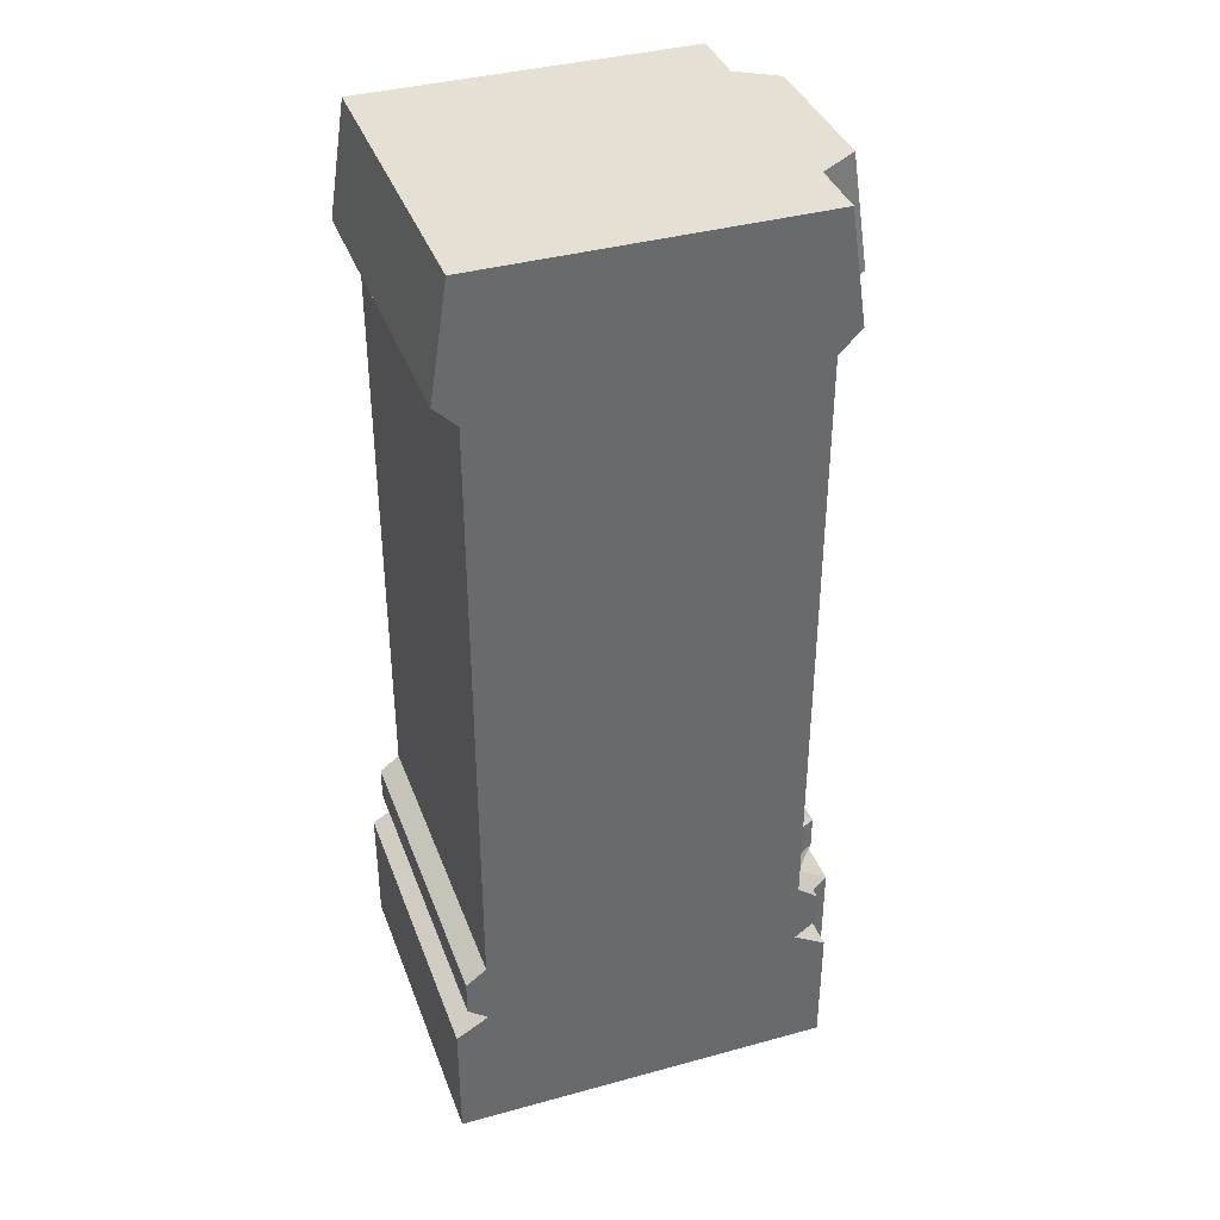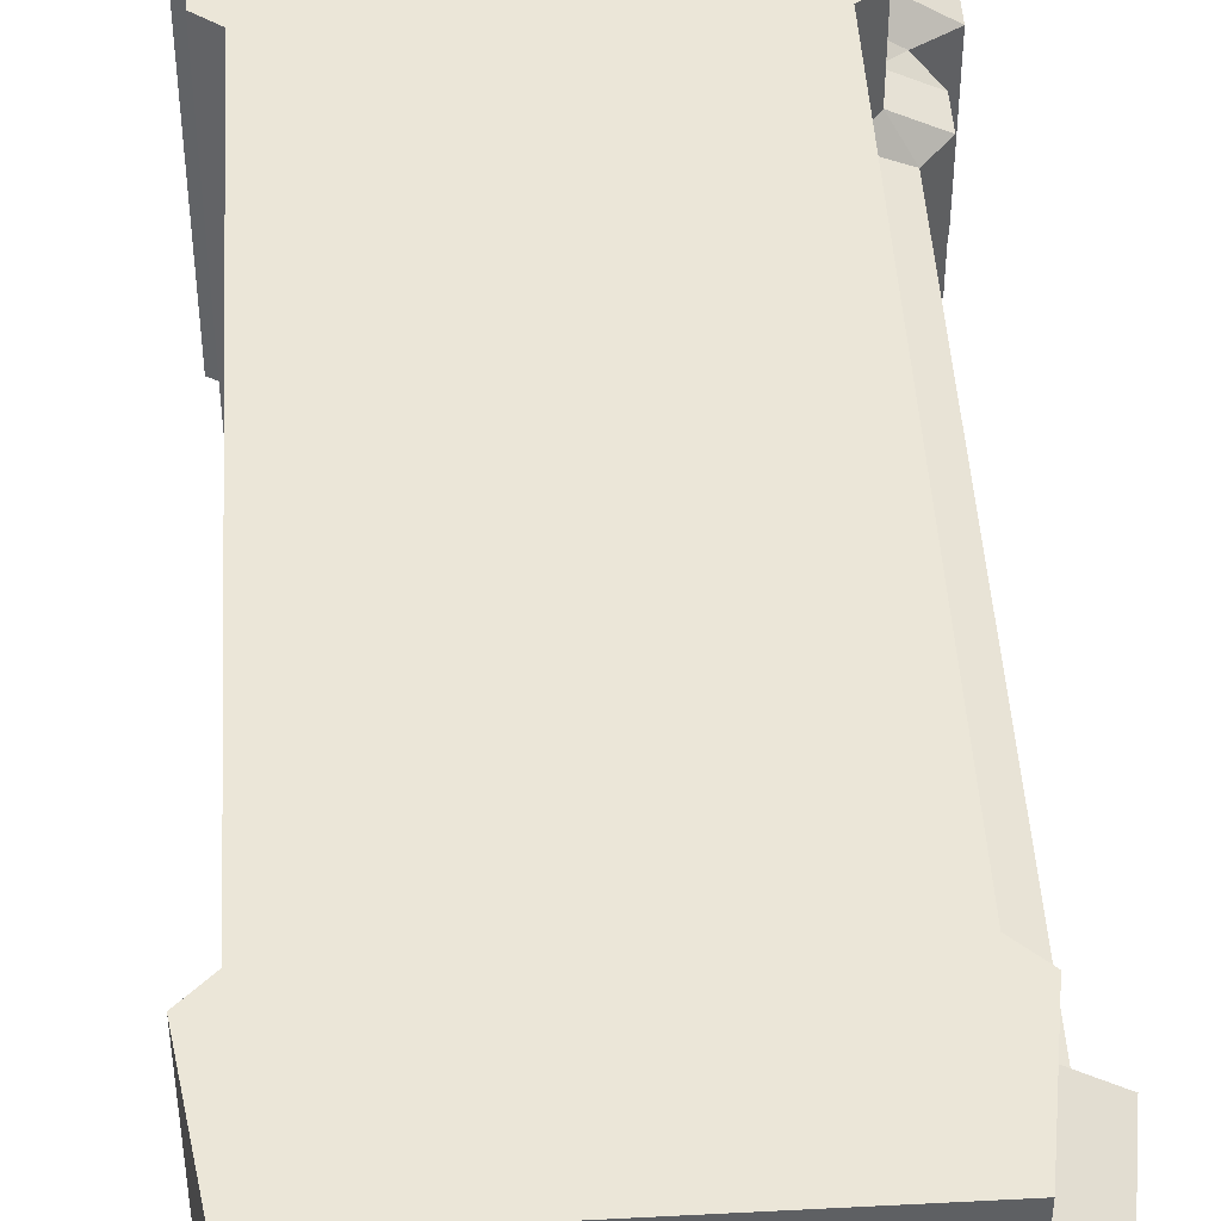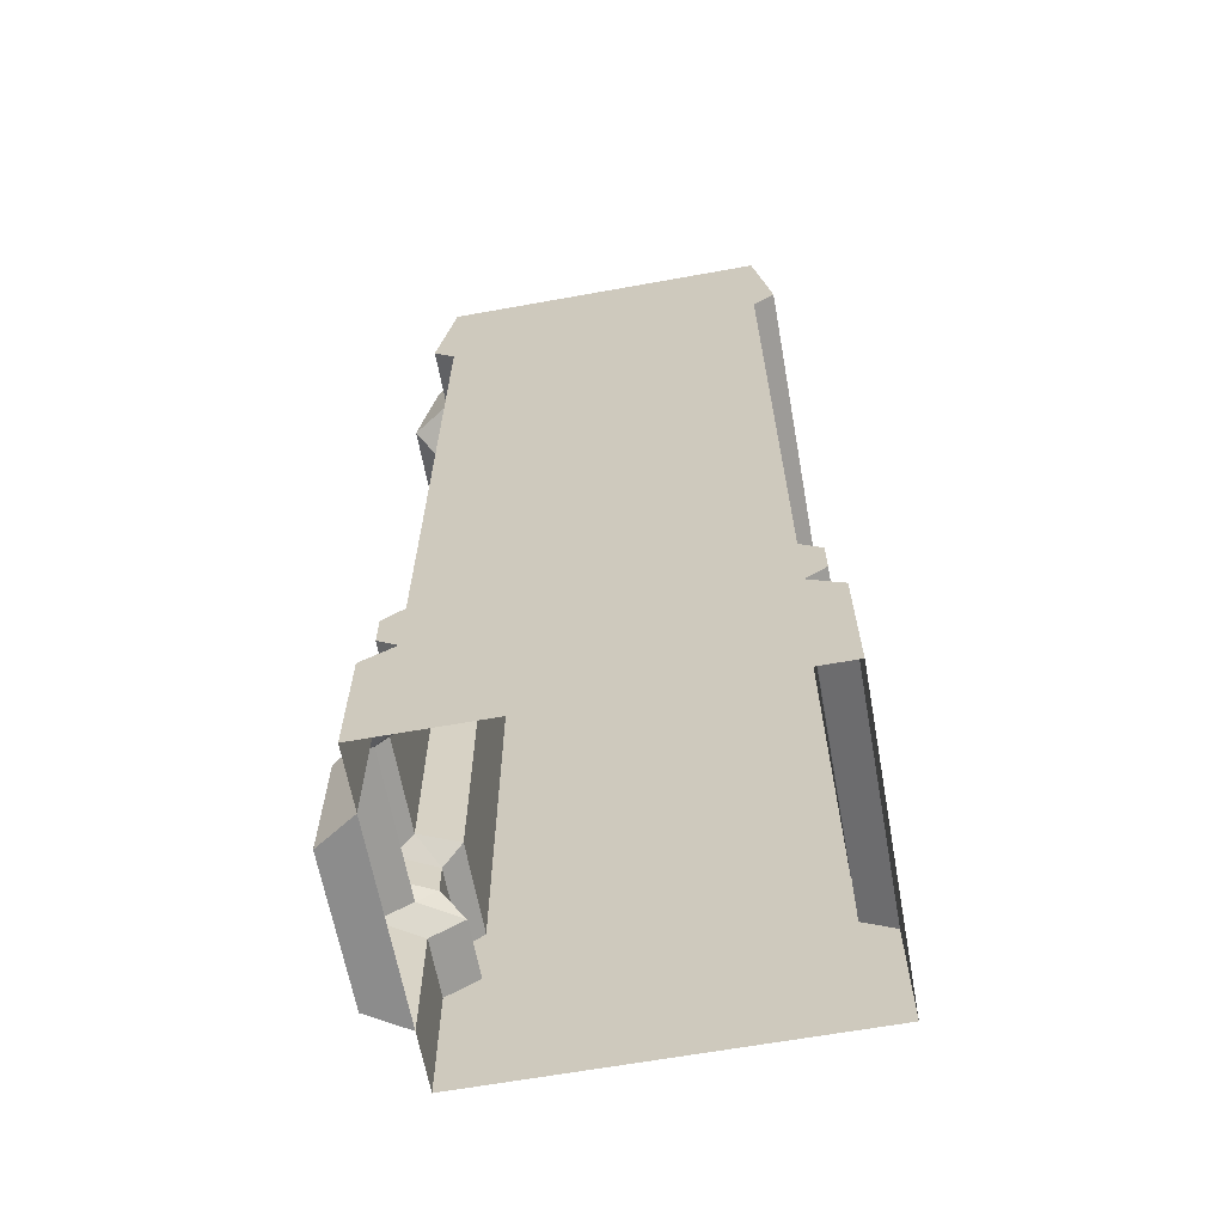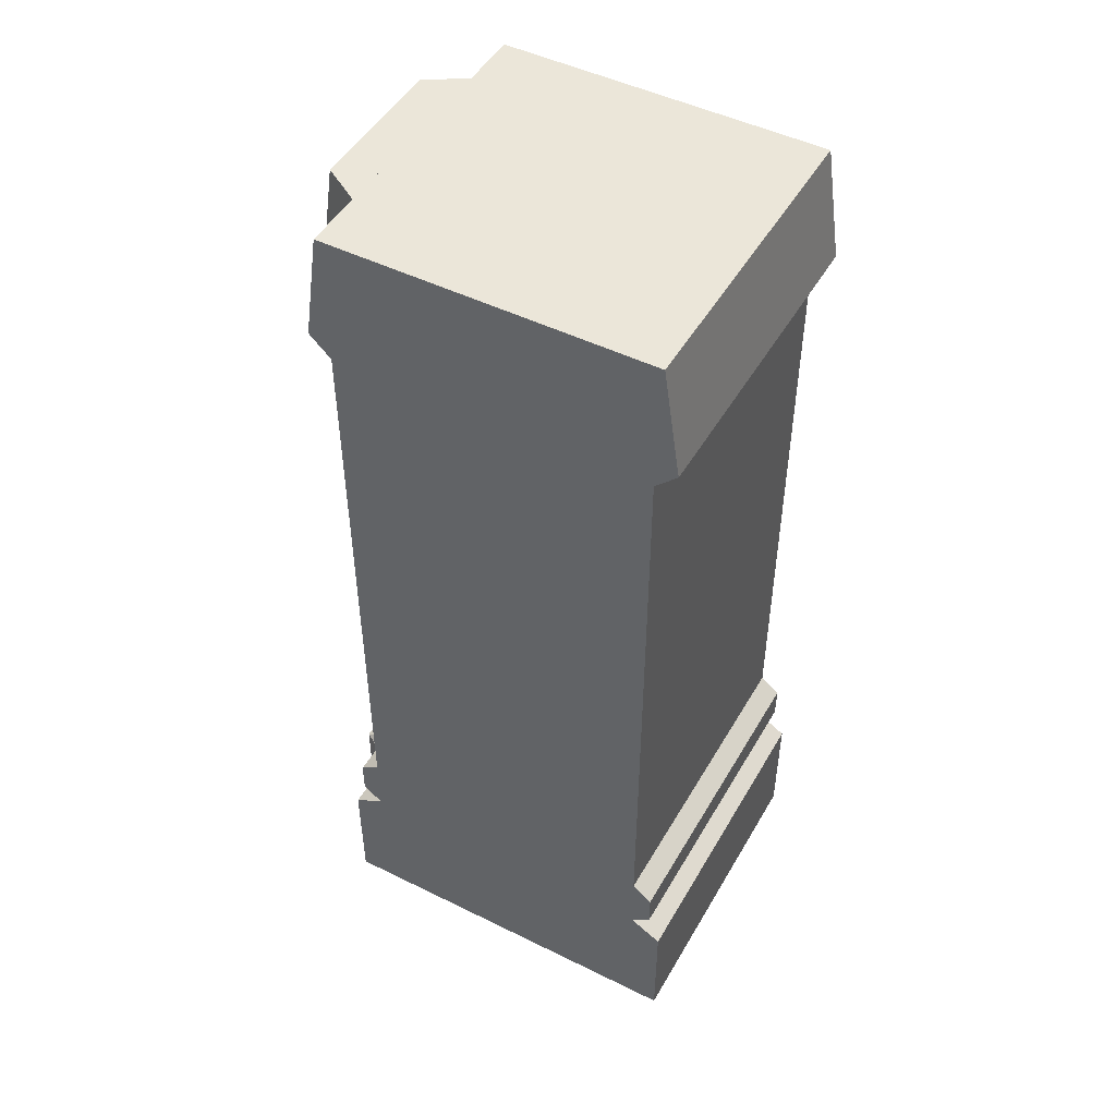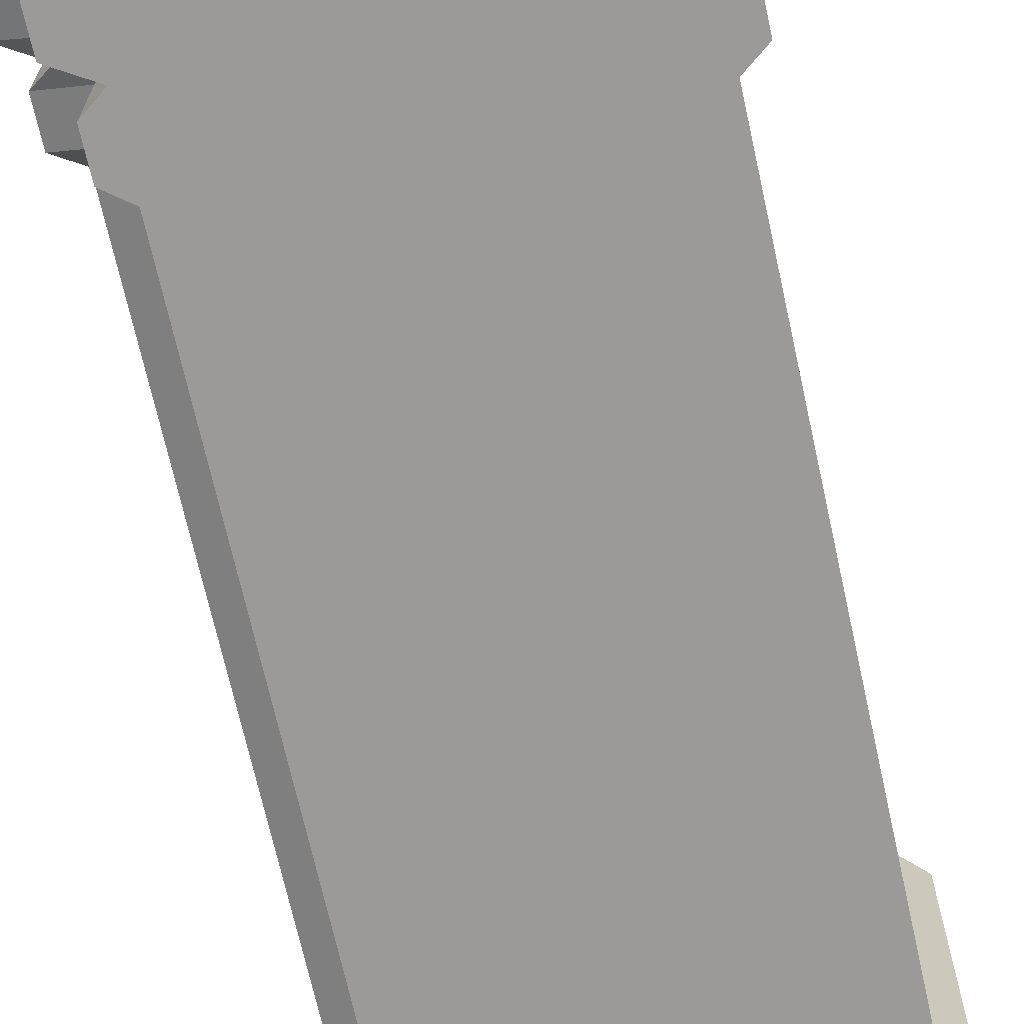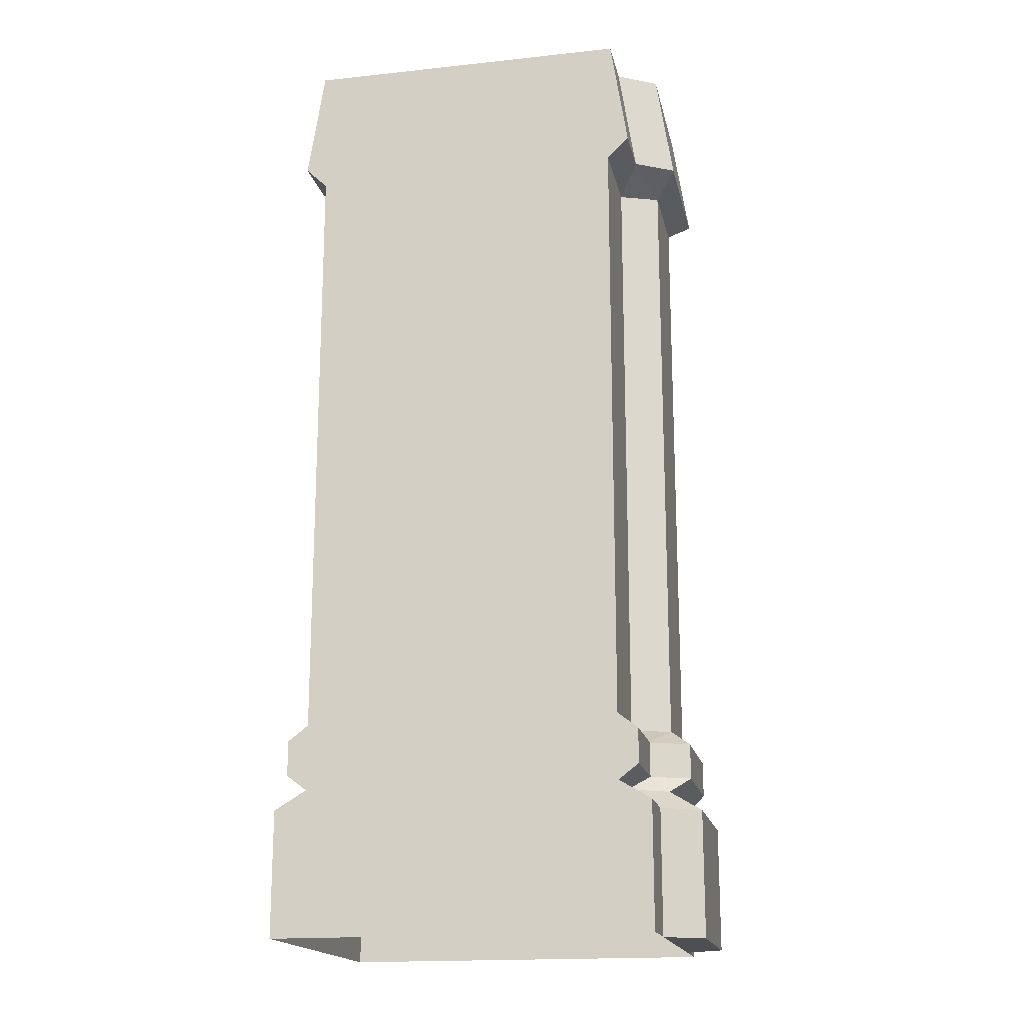
<metadata>
{"format":"obj","ext":"obj","renderer":"f3d","projection":"perspective","resolution":1024,"background":"white","views":[{"elev":38.1,"azim":160.8,"up":"+Y"},{"elev":46.2,"azim":176.6,"up":"+Z"},{"elev":-64.2,"azim":10.3,"up":"+Y"},{"elev":48.4,"azim":28.9,"up":"+Y"},{"elev":-69.5,"azim":12.5,"up":"+Z"},{"elev":-17.6,"azim":-168.1,"up":"+Y"}]}
</metadata>
<code>
v -0.002496 2.58 1
v -0.002496 2.58 0
v 0.9975 2.58 0
v 0.9975 2.58 1
v -0.0171 3 0
v 1.012 3 0
v 1.012 3 1
v -0.0171 3 1
v -0.07169 2.647 -0
v 1.067 2.647 0
v 1.067 2.647 1
v -0.07169 2.647 1
v -0.1042 0 1
v -0.1043 0 0
v 1.099 -0 0
v 1.099 0 1
v -0.1042 0.3967 1
v 1.099 0.3967 1
v 1.099 0.3967 0
v -0.1043 0.3967 0
v -0.002496 0.4576 1
v 0.9975 0.4576 1
v 0.9975 0.4576 0
v -0.002496 0.4576 0
v -0.06612 0.5064 1
v 1.061 0.5064 1
v 1.061 0.5064 -0
v -0.06612 0.5064 0
v -0.06612 0.617 1
v 1.061 0.617 1
v 1.061 0.617 -0
v -0.06612 0.617 0
v -0.002496 0.6655 1
v 0.9975 0.6655 1
v 0.9975 0.6655 0
v -0.002496 0.6655 0
v -0.0171 3 0.8113
v -0.07169 2.647 0.8113
v -0.002496 2.58 0.7035
v -0.002496 0.6655 0.7035
v -0.06612 0.617 0.7422
v -0.06612 0.5064 0.7422
v -0.002496 0.4576 0.8113
v -0.1043 0.3967 0.8113
v -0.1043 0 0.8113
v -0.0171 3 0.1887
v -0.07169 2.647 0.1887
v -0.002496 2.58 0.2965
v -0.002496 0.6655 0.2965
v -0.06612 0.617 0.2578
v -0.06612 0.5064 0.2578
v -0.002496 0.4576 0.1887
v -0.1042 0.3967 0.1887
v -0.1042 0 0.1887
v -0.1942 2.647 0.7341
v -0.1942 2.647 0.2659
v -0.1396 3 0.7341
v -0.1396 3 0.2659
v -0.125 2.58 0.653
v -0.125 2.58 0.347
v -0.125 0.6655 0.347
v -0.125 0.6655 0.653
v -0.1886 0.617 0.3179
v -0.1886 0.617 0.6821
v -0.1886 0.5064 0.3179
v -0.1886 0.5064 0.6821
v -0.125 0.4576 0.2659
v -0.125 0.4576 0.7341
v -0.2268 0.3967 0.2659
v -0.2268 0.3967 0.7341
v -0.2268 0 0.7341
v -0.2268 0 0.2659
f 6 10 5
f 5 10 9
f 12 11 8
f 8 11 7
f 38 12 37
f 37 12 8
f 12 38 1
f 1 38 39
f 3 2 10
f 10 2 9
f 1 4 12
f 12 4 11
f 3 35 2
f 2 35 36
f 1 33 4
f 4 33 34
f 40 33 39
f 39 33 1
f 17 13 18
f 18 13 16
f 15 19 16
f 16 19 18
f 20 19 14
f 14 19 15
f 13 17 45
f 45 17 44
f 21 17 22
f 22 17 18
f 19 23 18
f 18 23 22
f 24 23 20
f 20 23 19
f 44 17 43
f 43 17 21
f 25 21 26
f 26 21 22
f 23 27 22
f 22 27 26
f 28 27 24
f 24 27 23
f 21 25 43
f 43 25 42
f 29 25 30
f 30 25 26
f 27 31 26
f 26 31 30
f 32 31 28
f 28 31 27
f 42 25 41
f 41 25 29
f 33 29 34
f 34 29 30
f 31 35 30
f 30 35 34
f 36 35 32
f 32 35 31
f 29 33 41
f 41 33 40
f 56 55 58
f 58 55 57
f 59 55 60
f 60 55 56
f 61 62 60
f 60 62 59
f 63 64 61
f 61 64 62
f 65 66 63
f 63 66 64
f 67 68 65
f 65 68 66
f 69 70 67
f 67 70 68
f 71 70 72
f 72 70 69
f 9 47 5
f 5 47 46
f 48 47 2
f 2 47 9
f 36 49 2
f 2 49 48
f 32 50 36
f 36 50 49
f 28 51 32
f 32 51 50
f 24 52 28
f 28 52 51
f 20 53 24
f 24 53 52
f 54 53 14
f 14 53 20
f 37 57 38
f 38 57 55
f 37 46 57
f 57 46 58
f 46 47 58
f 58 47 56
f 39 38 59
f 59 38 55
f 48 60 47
f 47 60 56
f 40 39 62
f 62 39 59
f 48 49 60
f 60 49 61
f 40 62 41
f 41 62 64
f 49 50 61
f 61 50 63
f 42 41 66
f 66 41 64
f 50 51 63
f 63 51 65
f 43 42 68
f 68 42 66
f 52 67 51
f 51 67 65
f 43 68 44
f 44 68 70
f 52 53 67
f 67 53 69
f 45 44 71
f 71 44 70
f 53 54 69
f 69 54 72
f 54 45 72
f 72 45 71
f 35 3 34
f 34 3 4
f 3 10 4
f 4 10 11
f 10 6 11
f 11 6 7
f 6 5 7
f 7 5 8

</code>
